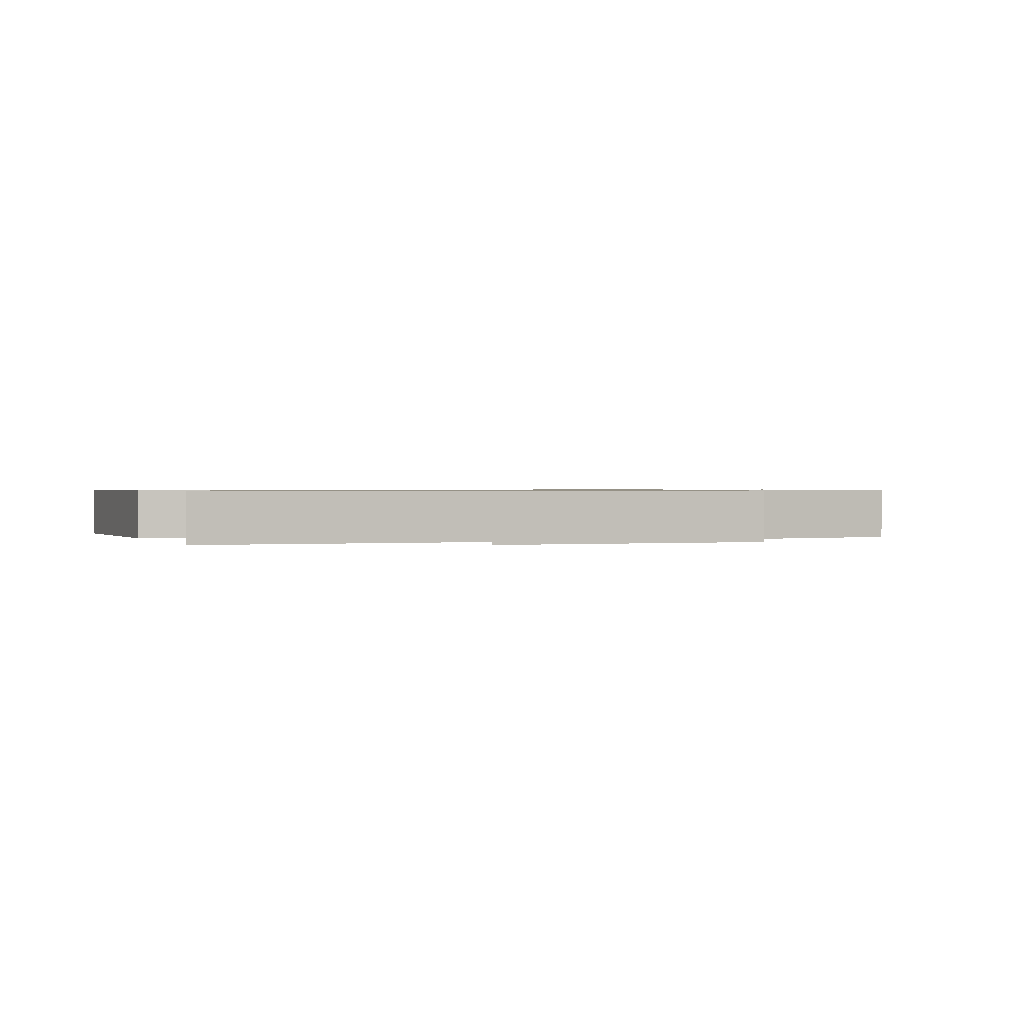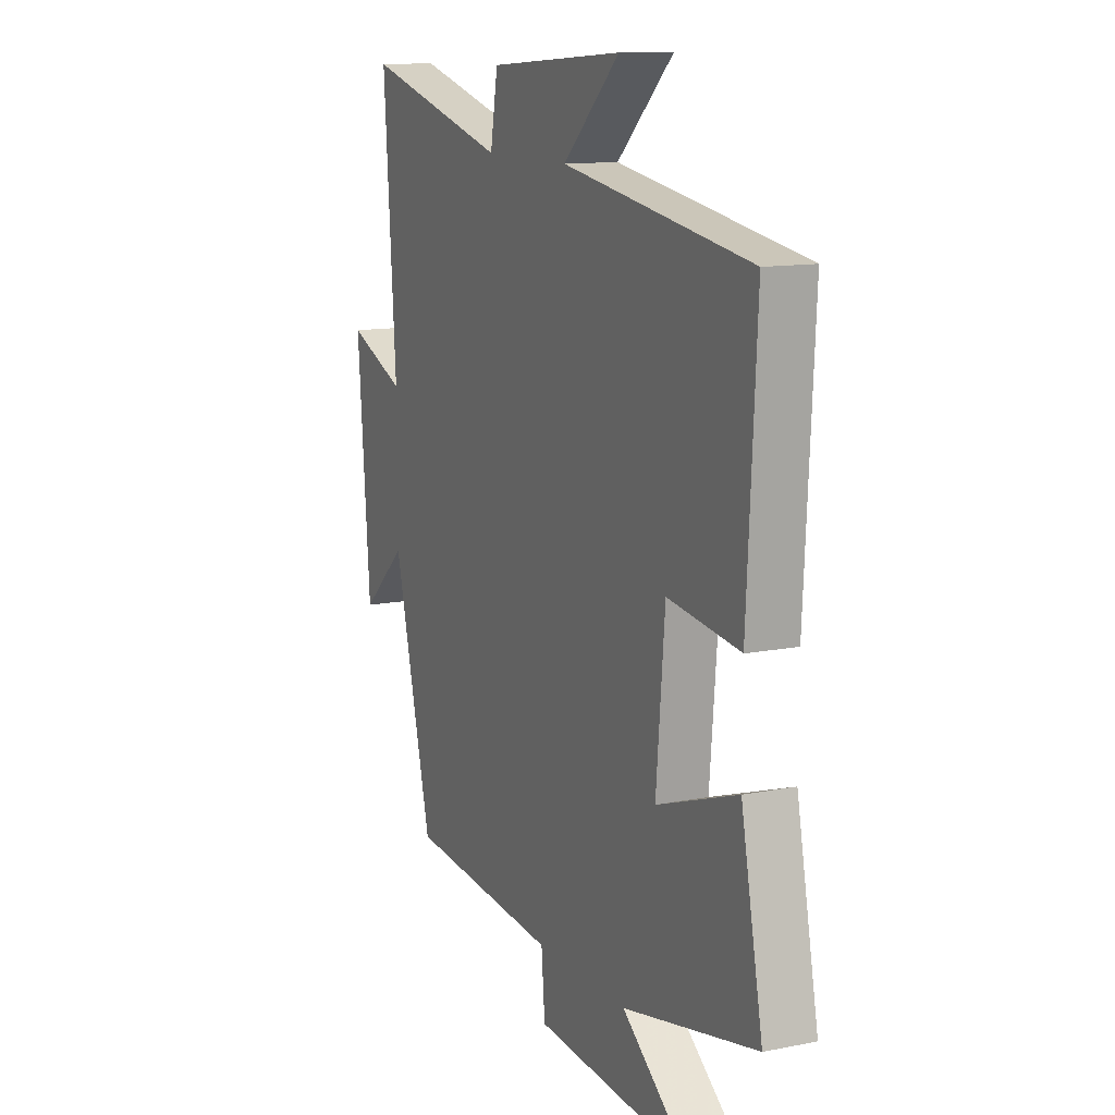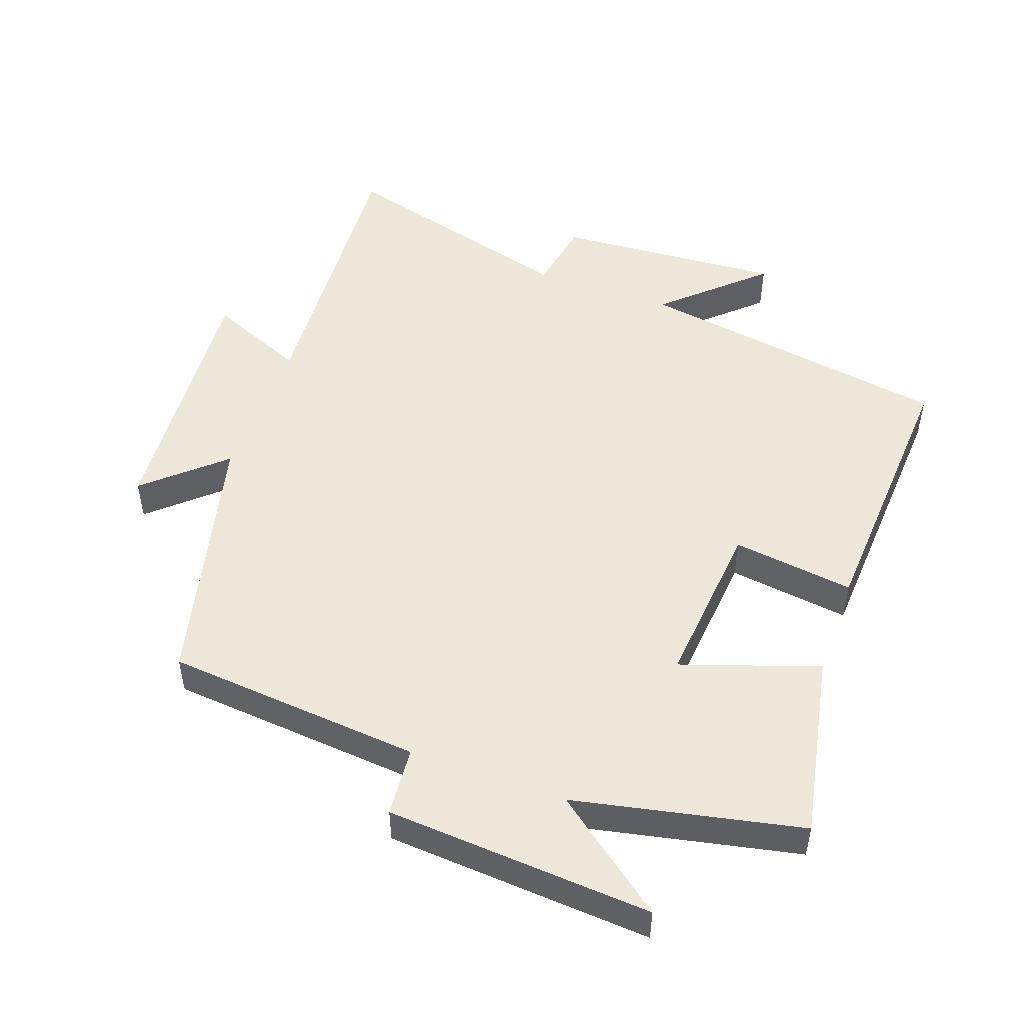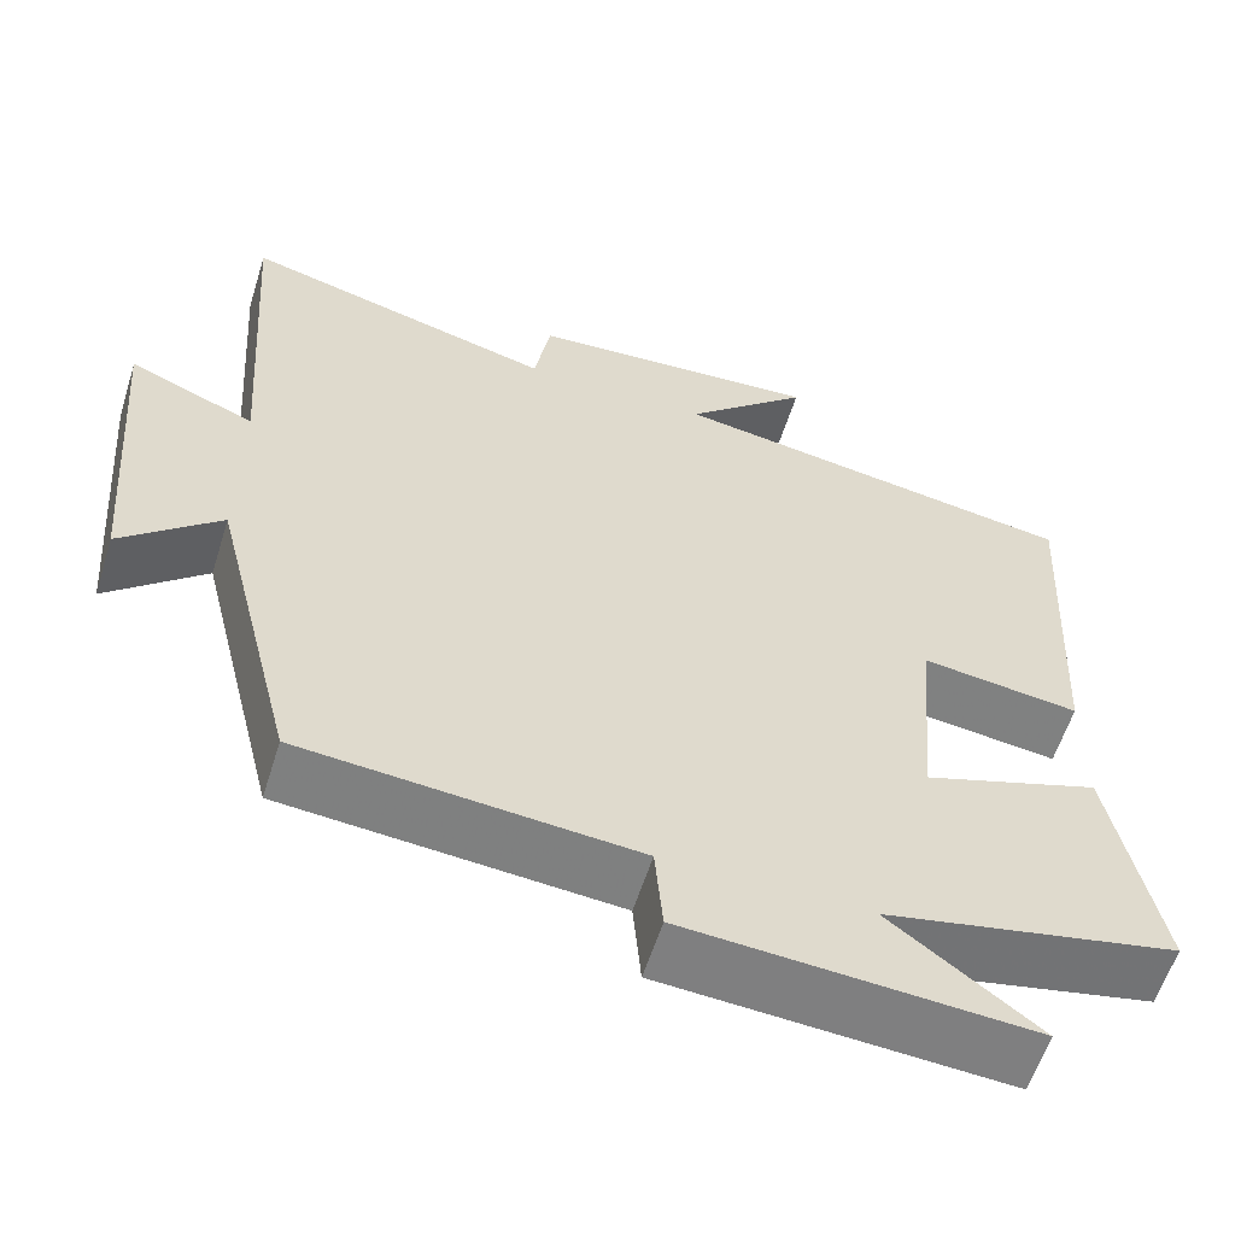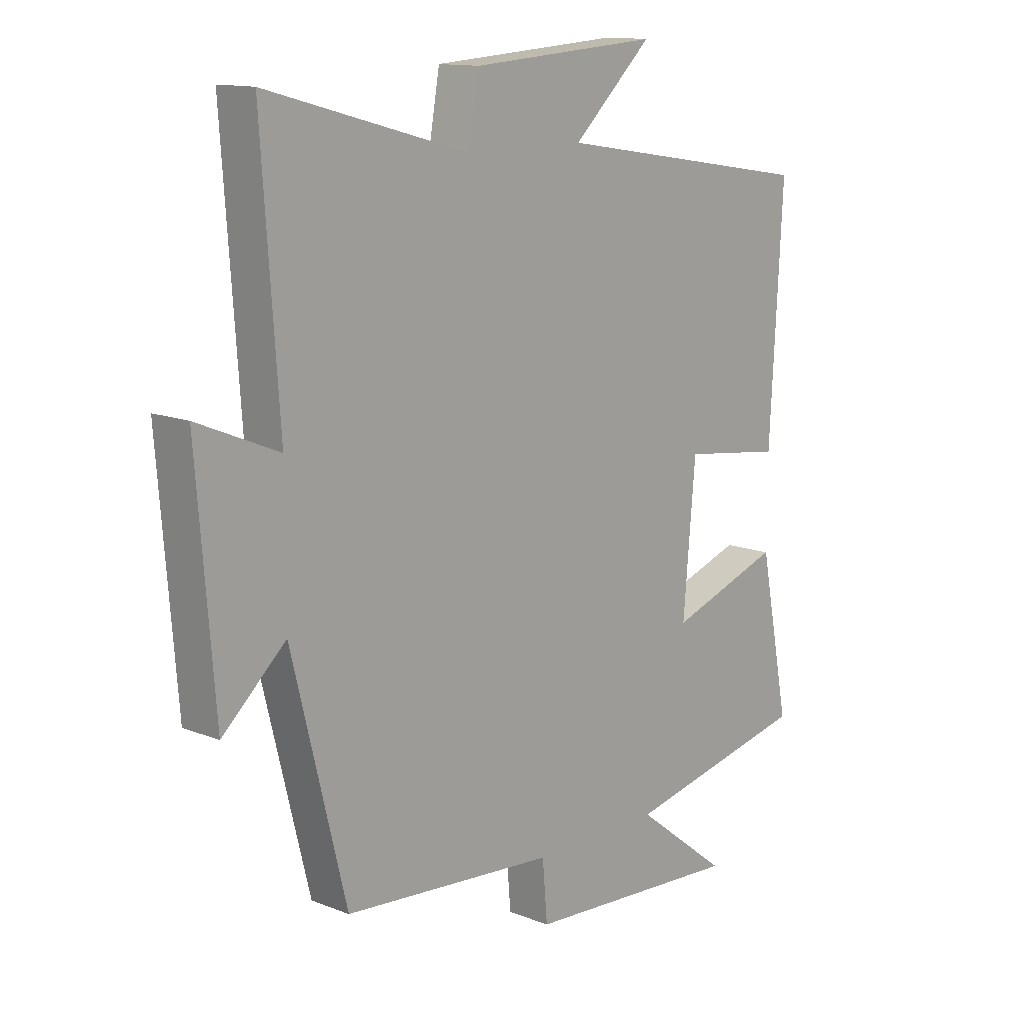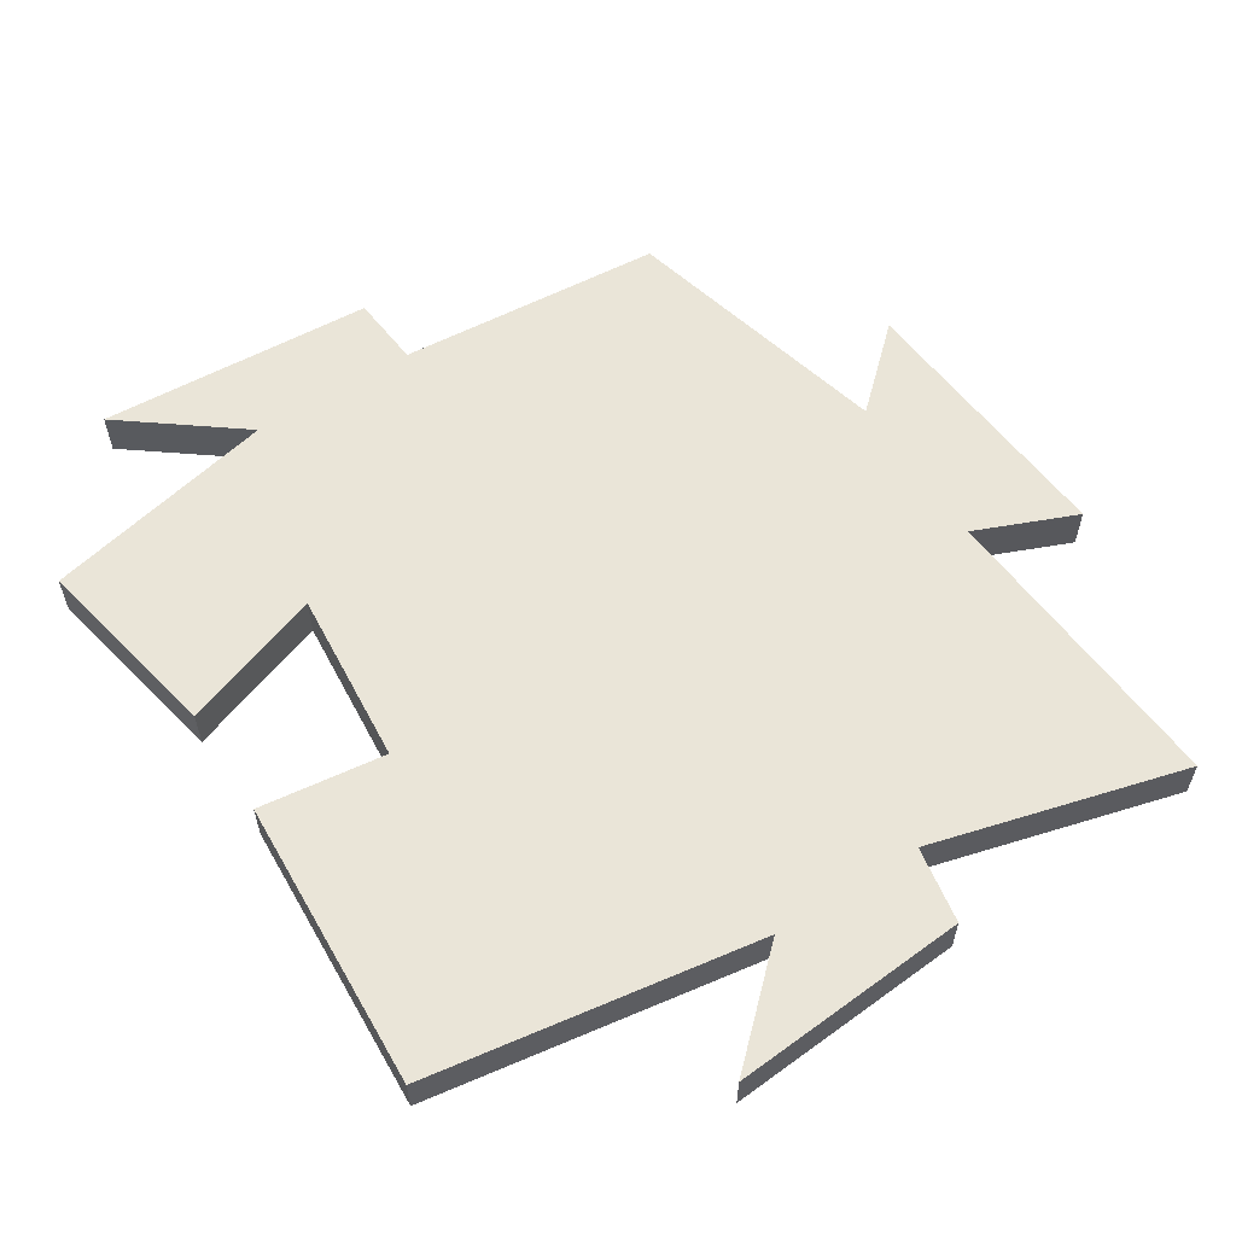
<metadata>
{"format":"obj","ext":"obj","renderer":"f3d","projection":"perspective","resolution":1024,"background":"white","views":[{"elev":0.7,"azim":72.3,"up":"+Y"},{"elev":12.3,"azim":-115.1,"up":"+Z"},{"elev":49.9,"azim":-160.1,"up":"+Y"},{"elev":-59.1,"azim":162.6,"up":"+Z"},{"elev":13.1,"azim":131.9,"up":"+Z"},{"elev":58.9,"azim":-32.8,"up":"+Y"}]}
</metadata>
<code>
v -0.555 0.07 -0.428
v -0.5 0.07 -0.151
v -0.296 0.07 -0.221
v -0.318 0.07 0.031
v -0.5 0.07 0.007
v -0.523 0.07 0.424
v -0.049 0.07 0.5
v -0.192 0.07 0.633
v 0.148 0.07 0.609
v 0.167 0.07 0.5
v 0.531 0.07 0.599
v 0.5 0.07 0.159
v 0.646 0.07 0.22
v 0.614 0.07 -0.178
v 0.5 0.07 -0.075
v 0.402 0.07 -0.468
v 0.019 0.07 -0.5
v 0.01 0.07 -0.604
v -0.386 0.07 -0.63
v -0.217 0.07 -0.5
v -0.555 0 -0.428
v -0.5 0 -0.151
v -0.296 0 -0.221
v -0.318 0 0.031
v -0.5 0 0.007
v -0.523 0 0.424
v -0.049 0 0.5
v -0.192 0 0.633
v 0.148 0 0.609
v 0.167 0 0.5
v 0.531 0 0.599
v 0.5 0 0.159
v 0.646 0 0.22
v 0.614 0 -0.178
v 0.5 0 -0.075
v 0.402 0 -0.468
v 0.019 0 -0.5
v 0.01 0 -0.604
v -0.386 0 -0.63
v -0.217 0 -0.5
f 17 18 19 20
f 17 20 1
f 16 17 1
f 15 16 1
f 12 13 14 15
f 12 15 1
f 10 11 12
f 7 8 9 10
f 7 10 12
f 6 7 12
f 5 6 12
f 4 5 12
f 3 4 12
f 1 2 3
f 1 3 12
f 40 39 38 37
f 21 40 37
f 21 37 36
f 21 36 35
f 35 34 33 32
f 21 35 32
f 32 31 30
f 30 29 28 27
f 32 30 27
f 32 27 26
f 32 26 25
f 32 25 24
f 32 24 23
f 23 22 21
f 32 23 21
f 1 21 22 2
f 2 22 23 3
f 3 23 24 4
f 4 24 25 5
f 5 25 26 6
f 6 26 27 7
f 7 27 28 8
f 8 28 29 9
f 9 29 30 10
f 10 30 31 11
f 11 31 32 12
f 12 32 33 13
f 13 33 34 14
f 14 34 35 15
f 15 35 36 16
f 16 36 37 17
f 17 37 38 18
f 18 38 39 19
f 19 39 40 20
f 20 40 21 1

</code>
